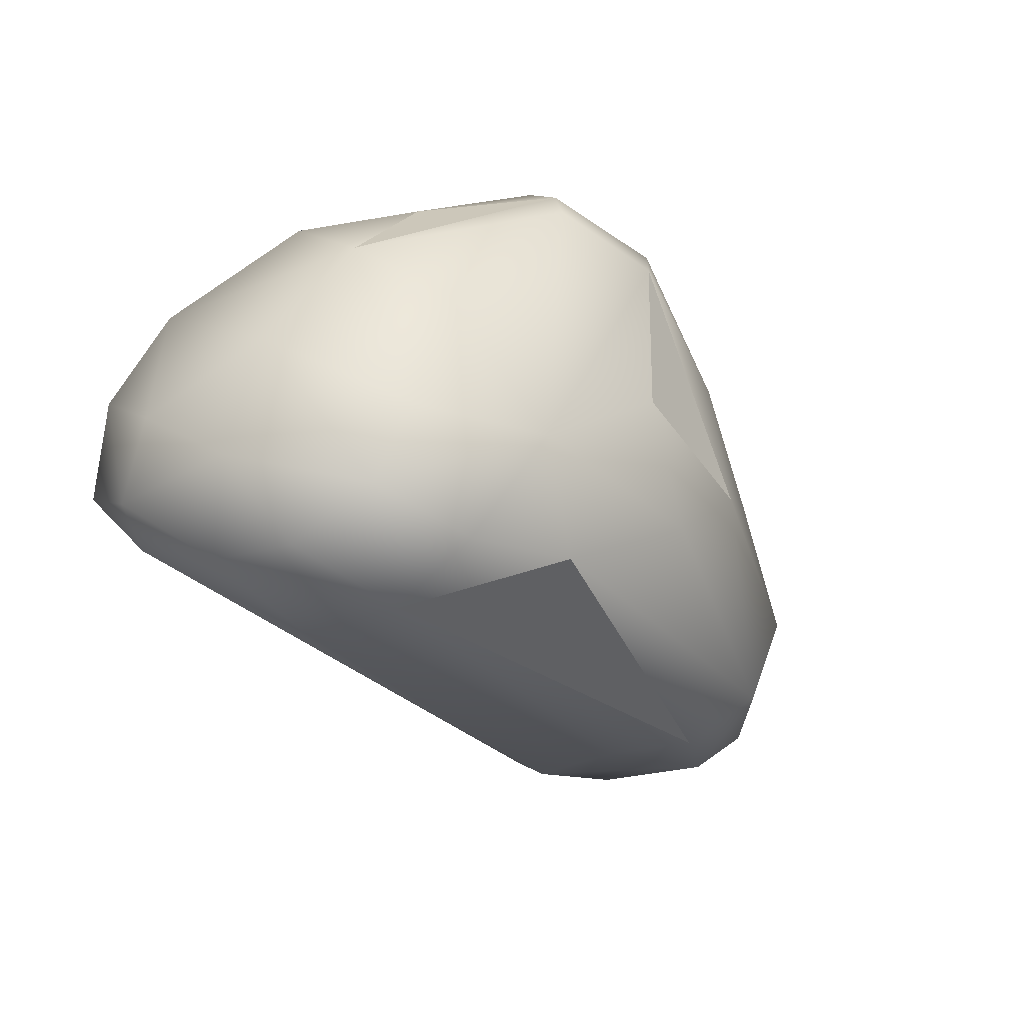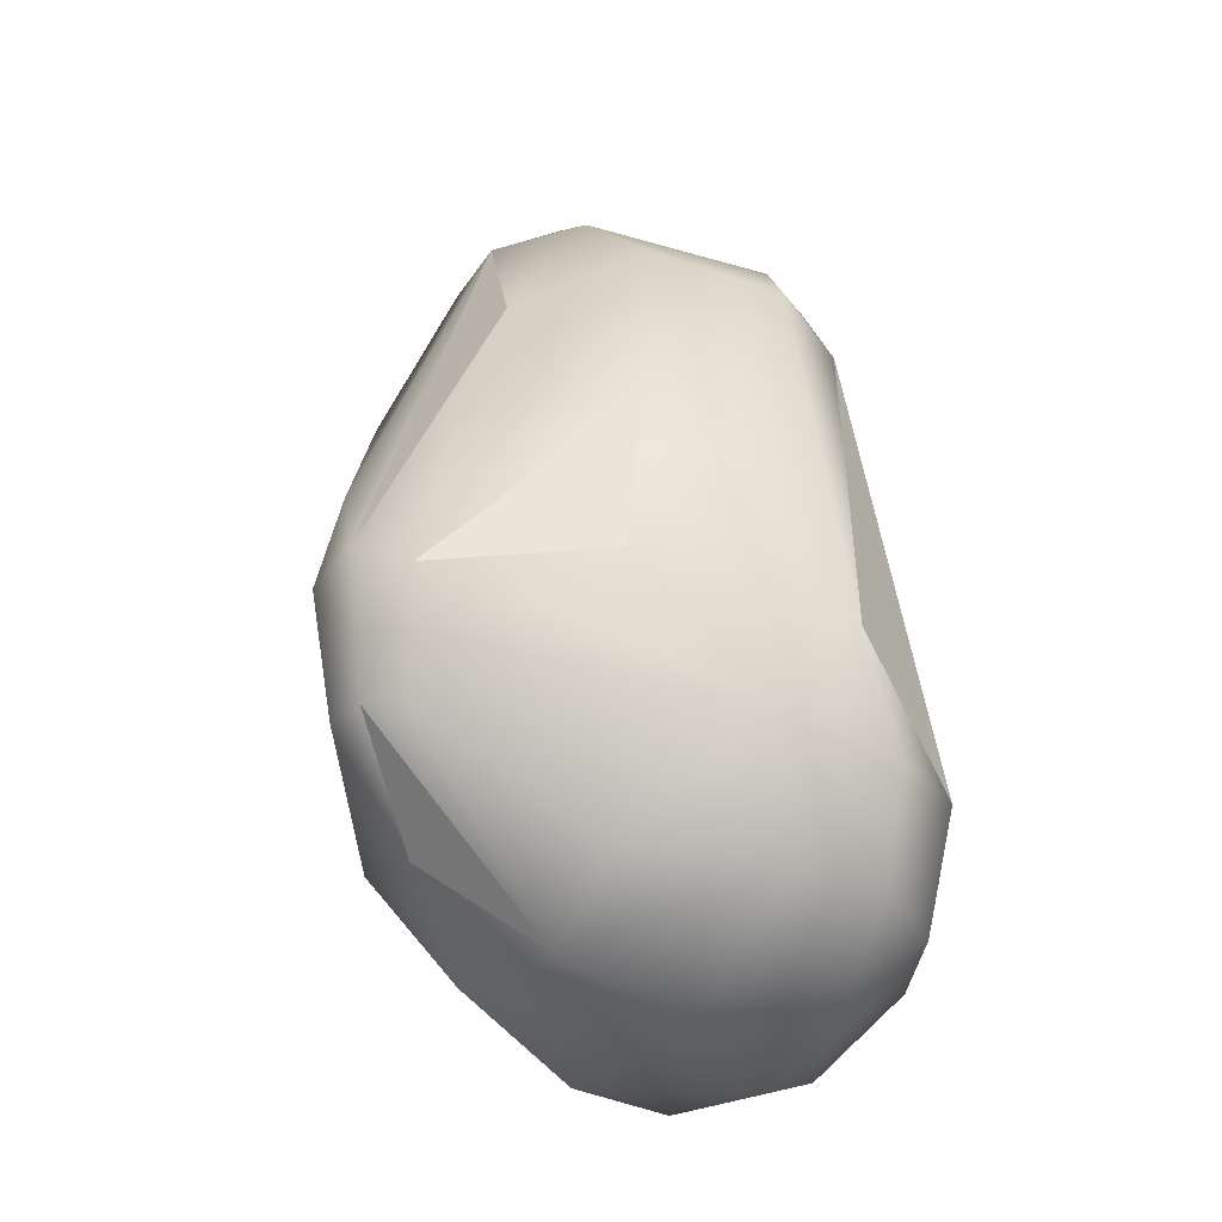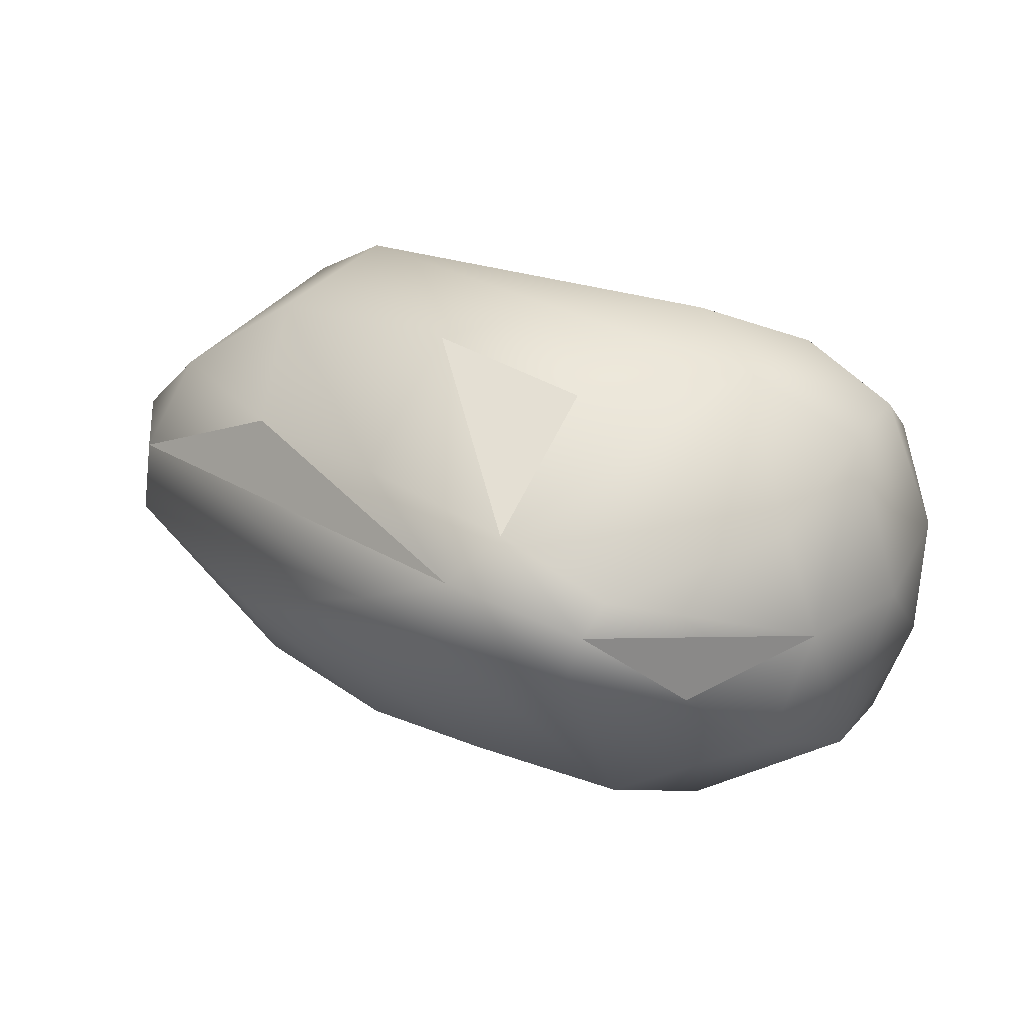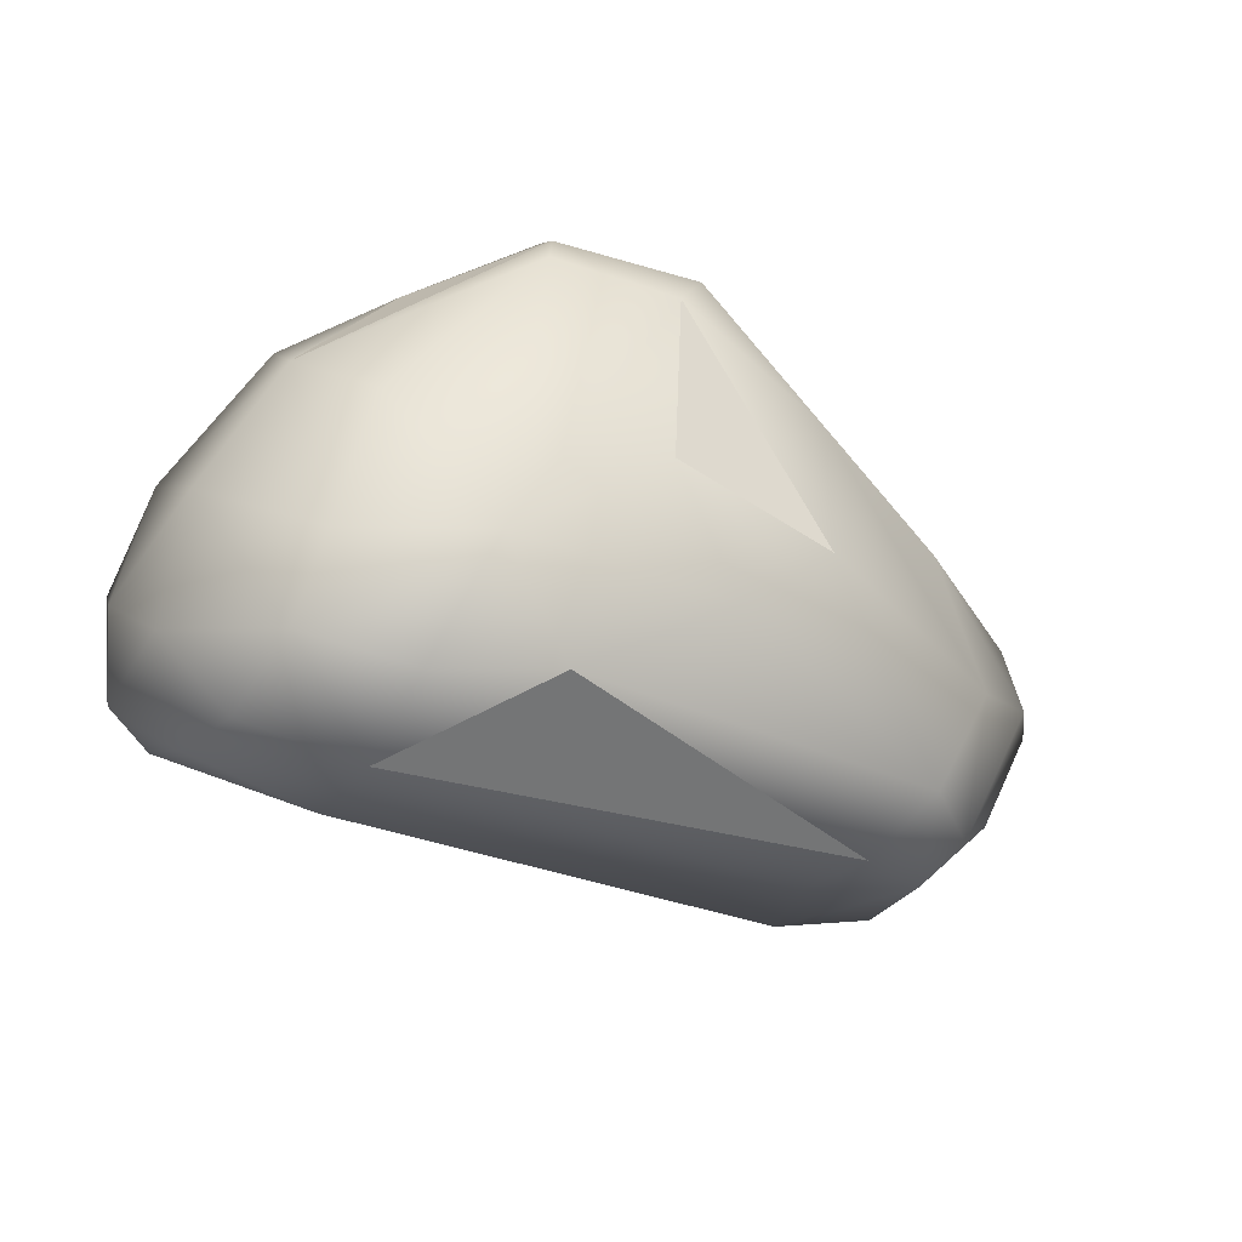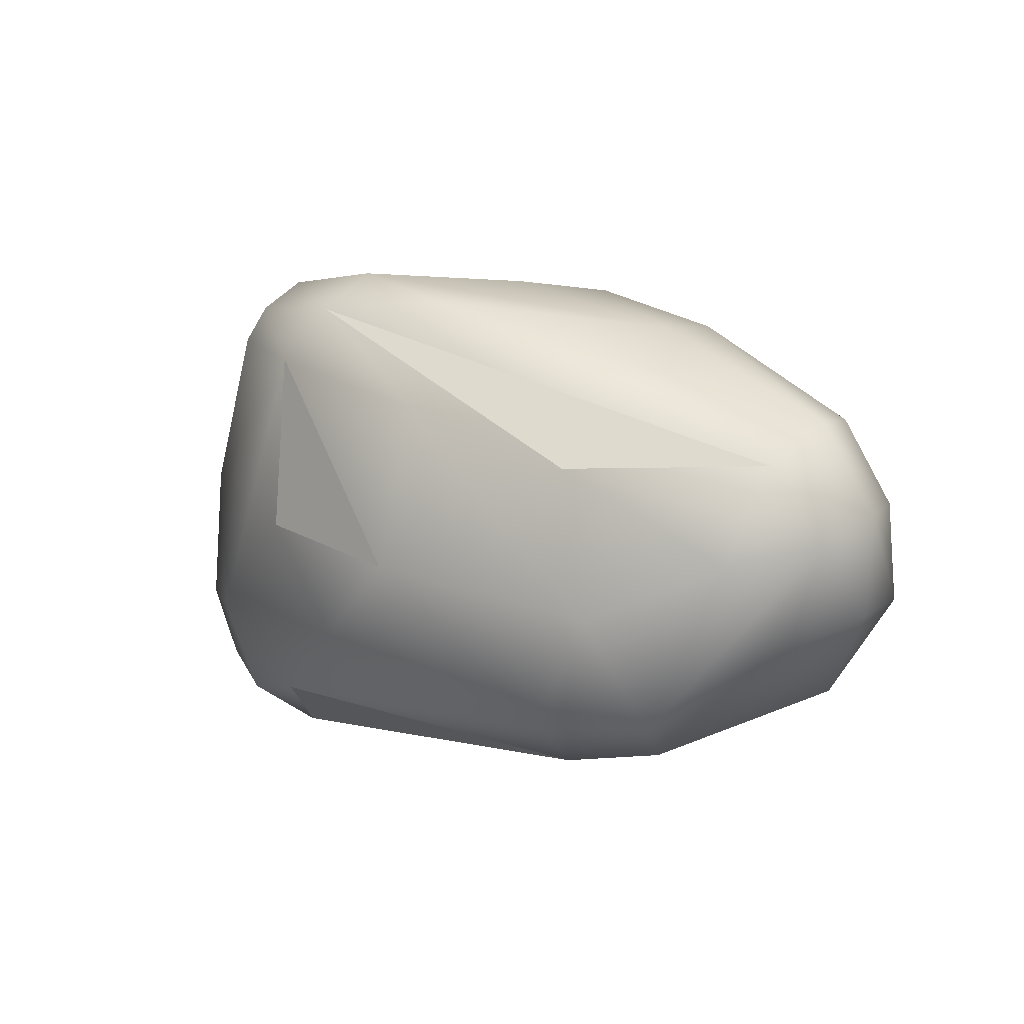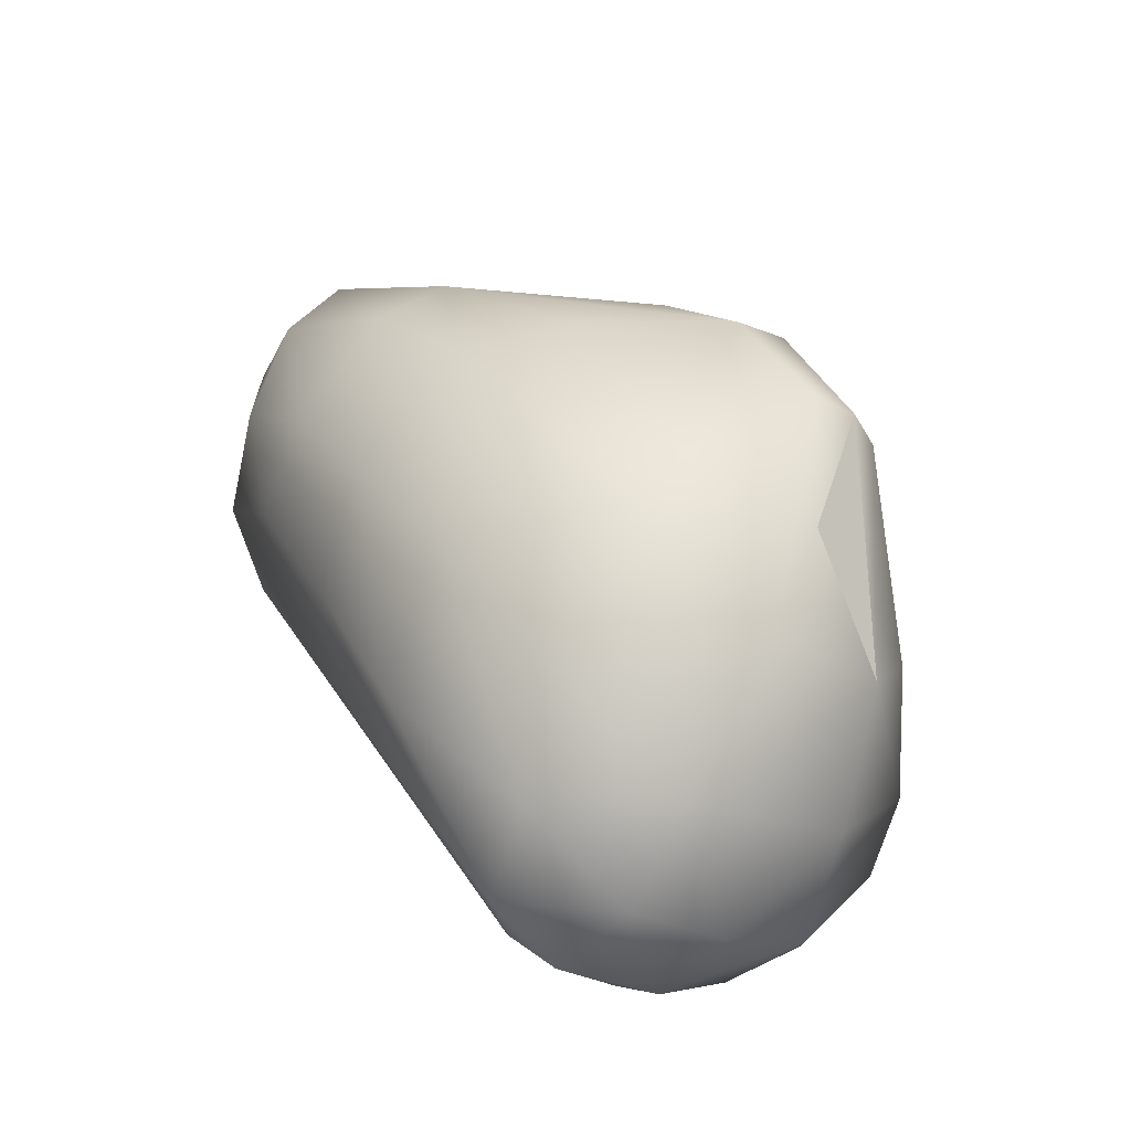
<metadata>
{"format":"obj","ext":"obj","renderer":"f3d","projection":"perspective","resolution":1024,"background":"white","views":[{"elev":-30.7,"azim":133.2,"up":"+Z"},{"elev":64.1,"azim":83.3,"up":"+Y"},{"elev":59.0,"azim":22.3,"up":"+Y"},{"elev":-31.7,"azim":155.6,"up":"+Z"},{"elev":4.9,"azim":-125.5,"up":"+Z"},{"elev":39.5,"azim":64.3,"up":"+Z"}]}
</metadata>
<code>
o asteroid5Collider_Cube.019
v 0.5128 0.8194 -0.8087
v -0.03785 0.9405 -0.4911
v 0.242 1.036 -0.05314
v 0.8143 0.9793 -0.4575
v 1.192 0.8019 0.09854
v 1.425 0.5211 0.3322
v 1.321 0.7689 -0.4614
v 1.38 0.6318 -0.7725
v 1.454 0.2873 -0.9307
v -0.4046 0.9226 -0.1828
v 0.6623 0.9365 0.7304
v 0.1995 1.01 0.6485
v 0.05869 0.891 0.8576
v -0.4569 0.8014 0.4486
v -0.3038 0.5677 0.8849
v 0.09013 0.6685 1.011
v 0.6253 0.8661 0.8694
v 0.6082 0.7083 0.9832
v 1.041 0.4693 0.771
v 1.382 0.1201 0.6598
v 1.658 0.2833 -0.1051
v 1.693 0.1428 -0.5844
v 1.522 -0.08252 -0.8791
v 0.976 0.7388 -0.8771
v 1.028 0.4129 -1.073
v 1.023 -0.1172 -0.9892
v 1.647 -0.3499 0.3074
v 1.723 -0.5983 -0.03755
v 1.352 -0.8949 -0.3821
v 1.52 -0.5461 -0.6598
v 1.781 -0.2466 -0.2918
v -0.9931 0.5461 -0.7843
v -1.229 0.5367 -0.3365
v -0.8409 0.2984 -0.9714
v -0.7993 -0.1153 -0.911
v -1.282 0.2391 -0.7858
v -1.165 0.09157 -0.9204
v -1.073 0.5067 0.2344
v -0.8475 -0.428 0.7858
v 0.8376 -0.1762 0.9647
v 0.2289 -0.2341 0.9759
v 1.13 -0.6196 0.6466
v 1.362 -0.8342 0.2543
v -1.01 -0.7258 -0.7615
v -1.381 -0.6316 -0.7039
v -1.641 0.1676 -0.1225
v -1.689 -0.0132 0.2567
v -1.637 -0.1597 -0.4633
v -1.75 -0.4618 -0.3417
v -1.843 -0.1458 -0.03666
v -0.2415 0.09972 0.9792
v -0.2697 -0.3323 0.9456
v -0.9623 -0.09884 0.7807
v -1.478 -0.6096 0.4117
v -1.676 -0.3007 0.4122
v -1.822 -0.4302 0.05346
v -1.649 -0.6903 0.08207
v -1.614 -0.762 -0.3111
v 0.4927 -0.7443 0.7322
v -0.133 -0.818 0.6511
v -0.6869 -0.848 0.5266
v -1.227 -0.8896 0.2077
v -1.229 -1.009 -0.2521
v -1.082 -0.9556 -0.6069
v -0.6759 -1.03 0.1269
v -0.04246 -1.036 0.2069
v 0.6023 -1.034 0.2222
v 0.9664 -1.031 -0.05866
v 1.403 -0.9725 -0.1178
v 1.699 -0.4623 -0.5569
v 1.597 -0.8202 -0.3442
f 10 12 3
f 34 1 25
f 38 47 13
f 17 19 6
f 2 3 4
f 1 2 4
f 16 13 15
f 9 8 22
f 22 23 9
f 1 4 24
f 27 28 31
f 26 23 30
f 22 21 31
f 21 27 31
f 23 70 30
f 28 43 69
f 46 38 33
f 48 45 49
f 47 46 50
f 49 56 50
f 45 58 49
f 54 57 62
f 63 58 64
f 44 64 45
f 58 45 64
f 62 63 65
f 61 62 65
f 68 29 69
f 71 28 69
f 29 71 69
f 22 31 70
f 23 22 70
f 4 11 5
f 53 15 55
f 70 71 30
f 52 51 53
f 41 59 40
f 18 40 20
f 71 29 30
f 39 60 52
f 20 42 27
f 40 42 20
f 29 64 30
f 42 43 27
f 39 61 60
f 40 59 42
f 30 44 26
f 64 44 30
f 39 54 61
f 43 28 27
f 59 43 42
f 44 35 26
f 31 28 70
f 59 67 43
f 28 71 70
f 44 37 35
f 67 69 43
f 37 34 35
f 67 68 69
f 45 37 44
f 37 32 34
f 68 64 29
f 67 66 68
f 45 48 37
f 66 65 68
f 1 24 25
f 3 12 4
f 48 36 37
f 65 63 68
f 24 8 25
f 12 11 4
f 41 52 59
f 68 63 64
f 8 9 25
f 17 11 12
f 52 60 59
f 62 57 63
f 9 23 25
f 60 67 59
f 10 14 12
f 57 58 63
f 23 26 25
f 5 7 4
f 14 13 12
f 60 66 67
f 57 56 58
f 26 35 25
f 37 36 32
f 60 61 66
f 13 17 12
f 49 50 48
f 56 49 58
f 35 34 25
f 36 33 32
f 17 6 11
f 61 65 66
f 33 10 32
f 6 5 11
f 13 18 17
f 56 55 50
f 10 2 32
f 55 47 50
f 18 19 17
f 34 32 1
f 61 54 62
f 38 13 14
f 32 2 1
f 55 56 57
f 16 40 18
f 10 3 2
f 54 55 57
f 46 33 36
f 47 15 13
f 41 40 16
f 4 8 24
f 38 14 33
f 5 6 7
f 54 39 55
f 52 41 51
f 4 7 8
f 6 21 7
f 39 53 55
f 14 10 33
f 16 18 13
f 50 36 48
f 7 21 8
f 6 27 21
f 51 41 16
f 53 16 15
f 21 22 8
f 50 46 36
f 19 20 6
f 53 51 16
f 20 27 6
f 15 47 55
f 47 38 46
f 39 52 53
f 18 20 19

</code>
